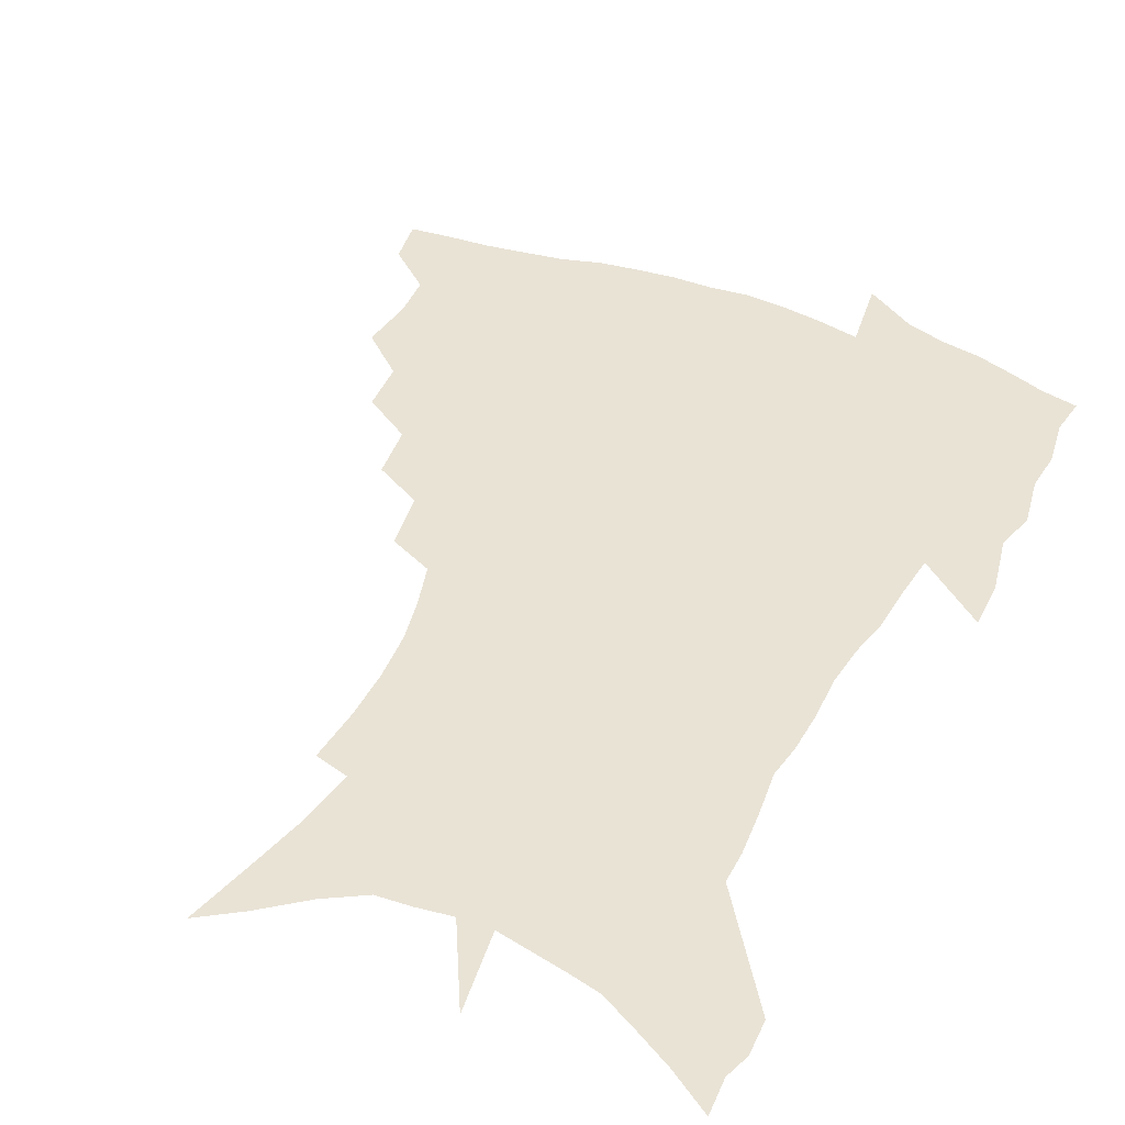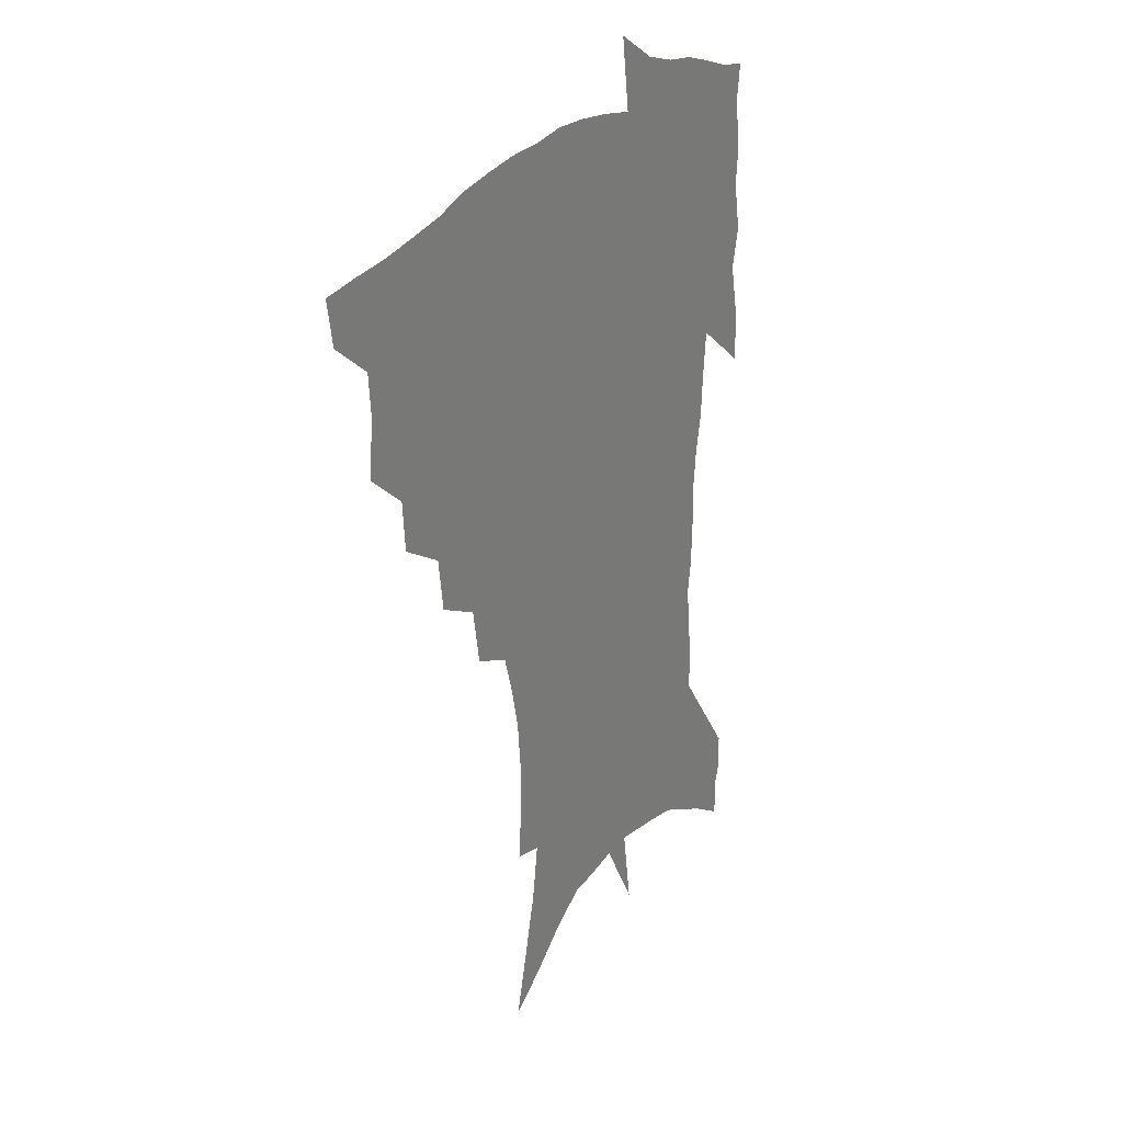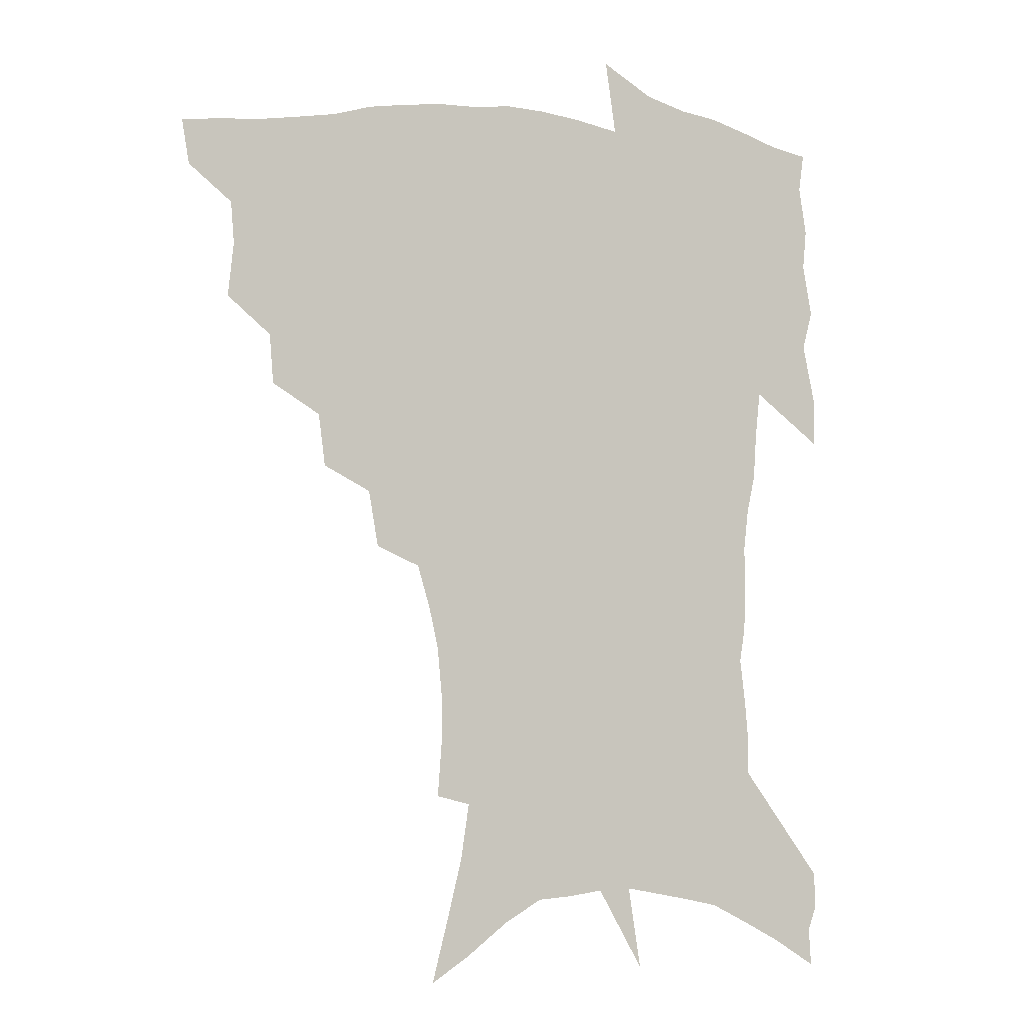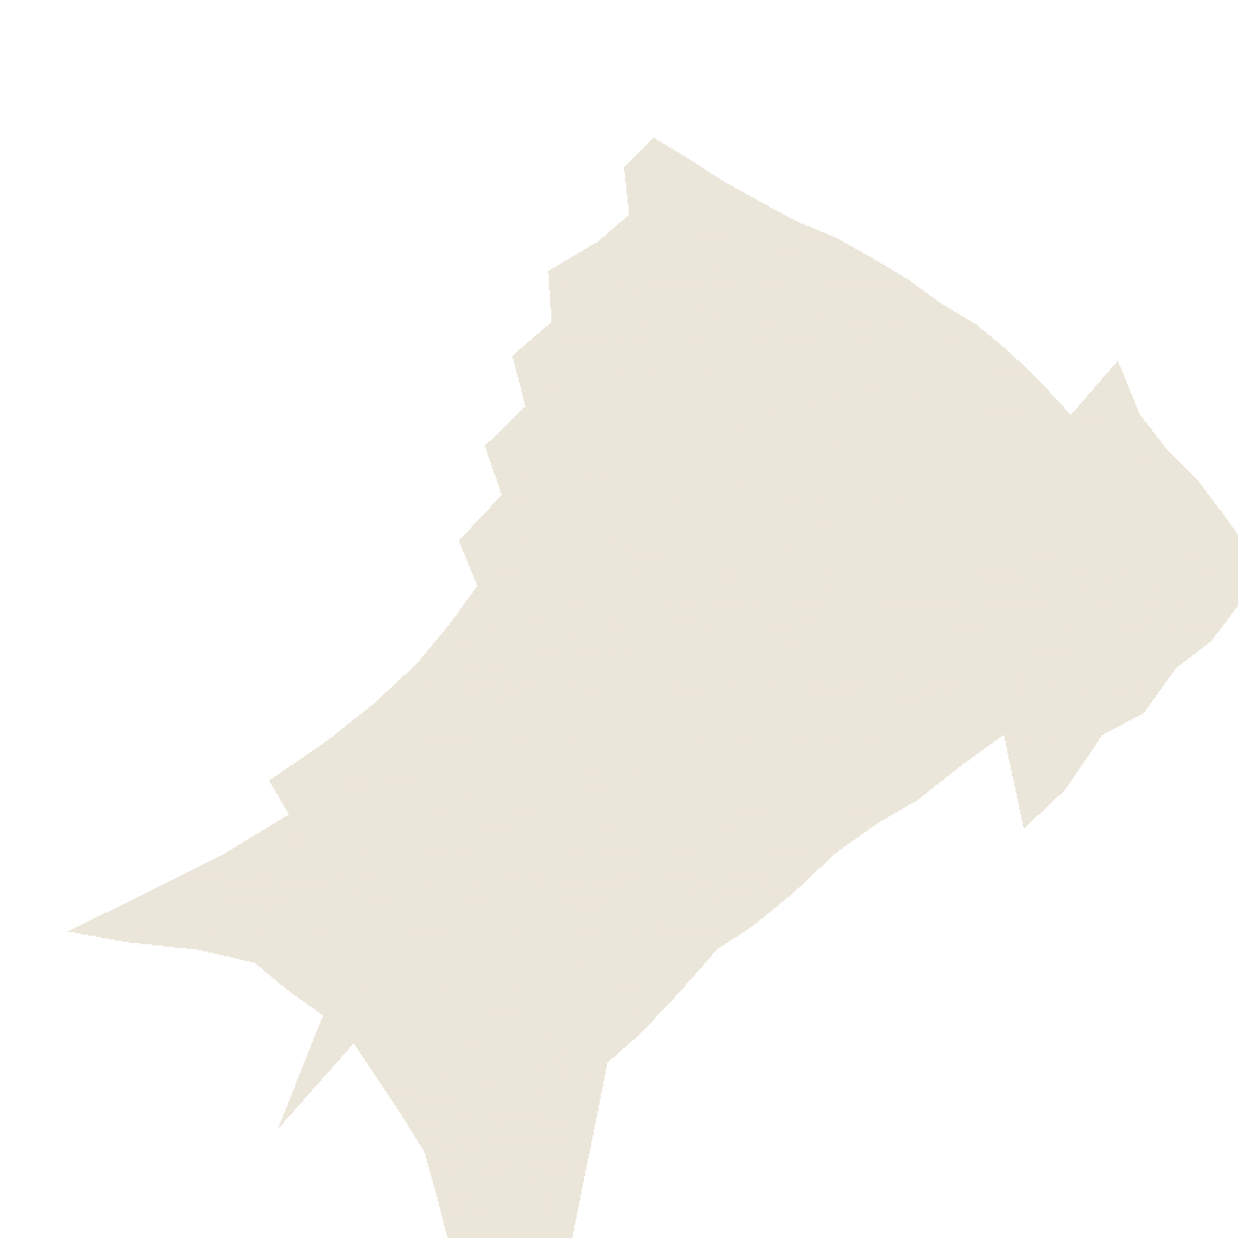
<metadata>
{"format":"obj","ext":"obj","renderer":"f3d","projection":"perspective","resolution":1024,"background":"white","views":[{"elev":42.0,"azim":25.2,"up":"+Z"},{"elev":28.2,"azim":-58.8,"up":"+Y"},{"elev":-3.3,"azim":-18.4,"up":"+Y"},{"elev":55.0,"azim":45.3,"up":"+Z"}]}
</metadata>
<code>
v 454.3 443.9 0
v 451.5 461 0
v 469.8 393.5 0
v 472 414 0
v 470.8 430.1 0
v 469.5 445.1 0
v 466.6 462.4 0
v 487.8 360.3 0
v 486.4 379.1 0
v 489.2 401.1 0
v 487.8 416.9 0
v 486.1 432.3 0
v 484 447.7 0
v 482.2 463.3 0
v 508.5 328.7 0
v 506 348.7 0
v 506.6 371 0
v 506.7 389.5 0
v 505.2 404.9 0
v 503.6 419.6 0
v 502.1 434.1 0
v 500.4 448.4 0
v 497.1 465.3 0
v 529.9 297.6 0
v 526.3 319.1 0
v 524.7 341.5 0
v 522.4 358.3 0
v 522.8 378.3 0
v 520.5 391.9 0
v 519.6 407.2 0
v 518.2 421.7 0
v 516.4 436 0
v 514.5 450.5 0
v 511.7 467.5 0
v 554.6 199.6 0
v 556.1 220.4 0
v 556.1 239.4 0
v 554.4 257.6 0
v 551 273.8 0
v 546.3 290 0
v 542.7 310.3 0
v 540.1 329.2 0
v 538.8 348.9 0
v 537.1 364.5 0
v 536.3 380.6 0
v 535.2 395.2 0
v 533.8 409.3 0
v 532.5 423.5 0
v 530.8 437.9 0
v 528.8 453 0
v 526.2 471.5 0
v 552.6 127 0
v 558.5 150.8 0
v 564.3 174.8 0
v 567.3 196.1 0
v 567.7 214.5 0
v 567.5 233.1 0
v 566.1 250 0
v 563.7 265.7 0
v 560.6 281.1 0
v 557.4 299.5 0
v 554.7 317.2 0
v 553 335.8 0
v 551.5 351.4 0
v 550.6 367.9 0
v 550.5 384.5 0
v 549 397.4 0
v 548.9 411.8 0
v 546.9 425.2 0
v 545.6 439.1 0
v 543.2 455.1 0
v 540.6 473.4 0
v 567.3 136.9 0
v 575.1 166.1 0
v 577.4 185.7 0
v 578.9 206.4 0
v 577.8 220.8 0
v 577.7 241.6 0
v 576.2 258.7 0
v 574.2 276.2 0
v 571 288.1 0
v 568.6 305.9 0
v 566.8 323.4 0
v 565.3 338.2 0
v 564.8 356.8 0
v 563.7 371 0
v 563.2 385.9 0
v 561.9 398.4 0
v 562.1 413 0
v 560.9 426.3 0
v 559.8 440.1 0
v 558.1 455.3 0
v 555 474.8 0
v 582.9 149.3 0
v 587.7 173.8 0
v 589.3 194.8 0
v 589.2 212 0
v 588.5 229.7 0
v 587.5 246.8 0
v 586 263.7 0
v 584 279.9 0
v 581.8 294.5 0
v 579.8 311 0
v 578.3 324 0
v 577.6 343.1 0
v 576.9 358.5 0
v 576.1 372 0
v 575.9 387.3 0
v 575.8 400.9 0
v 575.3 414 0
v 574.2 427.4 0
v 573.8 440.8 0
v 572.8 454.9 0
v 569.7 474.8 0
v 597 157.7 0
v 599.5 180 0
v 599.6 197.4 0
v 599.1 214.4 0
v 598.2 230 0
v 597.1 249 0
v 595.8 265.5 0
v 594.2 283.3 0
v 592.5 297.3 0
v 591 312 0
v 589.9 327.7 0
v 589.5 345.9 0
v 589 361 0
v 588.7 374.2 0
v 588.5 387.4 0
v 588.7 401.7 0
v 588.3 414.7 0
v 588.5 427.8 0
v 588 441 0
v 586.4 456.1 0
v 583.8 476.1 0
v 609.8 158.6 0
v 610.4 180.7 0
v 610 200.3 0
v 609.1 216.9 0
v 608.2 234.3 0
v 607.2 247.9 0
v 605.7 266 0
v 604.3 285.7 0
v 603.1 299.7 0
v 602.1 314.3 0
v 601.5 331.2 0
v 601.1 346.6 0
v 600.9 359.9 0
v 600.9 374.6 0
v 601.2 389 0
v 601.4 402.2 0
v 601.6 415 0
v 601.9 428 0
v 601.4 441.7 0
v 600.3 457.2 0
v 598.6 475 0
v 622.7 160.4 0
v 621.4 183.4 0
v 620.3 201.7 0
v 619.1 220.5 0
v 618.1 235.7 0
v 617.1 251 0
v 616 265.2 0
v 614.5 286 0
v 613.7 301.2 0
v 613.1 316.2 0
v 612.7 331.7 0
v 612.5 347.5 0
v 612.6 360.1 0
v 613 376.4 0
v 613.3 389 0
v 613.9 403 0
v 614.5 415.1 0
v 615.3 427.7 0
v 615.3 441.4 0
v 614.8 456.3 0
v 613.9 472.6 0
v 639.7 129.3 0
v 635 160.8 0
v 632.7 181.4 0
v 630.7 201.5 0
v 629.2 219.6 0
v 627.9 237.1 0
v 626.9 252.8 0
v 626 267.1 0
v 624.8 286.1 0
v 624.4 300.6 0
v 623.8 317.9 0
v 624 331.4 0
v 624.1 345.9 0
v 624.3 360.8 0
v 624.5 376.2 0
v 625.3 388.3 0
v 626 401.4 0
v 627 414.4 0
v 627.8 427.1 0
v 629.4 439.9 0
v 630.4 453.1 0
v 629.9 469.1 0
v 626 497 0
v 647.8 158.2 0
v 643.7 181.1 0
v 641.4 199.7 0
v 639.7 217.1 0
v 638.1 235 0
v 636.8 252.3 0
v 636.1 267.1 0
v 635.1 284.7 0
v 635.3 298.5 0
v 635.3 313.9 0
v 635.5 328.5 0
v 635.9 342.9 0
v 635.9 359.5 0
v 636.4 373.8 0
v 637.3 386.8 0
v 638.5 399.1 0
v 639.3 413.3 0
v 640.6 425.5 0
v 642.4 438.9 0
v 643.6 451.9 0
v 644.7 466.1 0
v 645.1 484.7 0
v 660.3 155.6 0
v 655.7 177 0
v 652.9 195.9 0
v 650 215.3 0
v 648.7 231.3 0
v 647 249.6 0
v 646.5 264.7 0
v 646.4 279.7 0
v 646.3 295.1 0
v 646.7 309.7 0
v 647.3 324.1 0
v 647.9 339 0
v 647.8 356.2 0
v 648.4 371.1 0
v 649.4 384.6 0
v 650.5 399.3 0
v 651.6 412.1 0
v 653.2 425 0
v 654.8 437.5 0
v 656.7 450 0
v 658.5 463.6 0
v 660 479.9 0
v 672.4 152.7 0
v 667.8 172.7 0
v 665.3 190.1 0
v 661.9 209.2 0
v 659.5 227.1 0
v 658.1 244 0
v 657.7 258.8 0
v 657.6 274 0
v 657.9 289.2 0
v 658.2 304.7 0
v 658.1 321.9 0
v 659.4 335.9 0
v 661 350 0
v 661.2 366.3 0
v 661.3 382.8 0
v 662.5 396.7 0
v 663.8 409.9 0
v 665.2 423.5 0
v 667.2 435.7 0
v 669.3 448.1 0
v 671.9 460.7 0
v 674 477.3 0
v 686.1 145.3 0
v 681.3 165.4 0
v 680.5 179.5 0
v 674.7 202 0
v 672.2 218.8 0
v 670.8 234.8 0
v 669.2 252 0
v 669 267.2 0
v 670.6 280.1 0
v 670.1 297.7 0
v 671.3 312.7 0
v 673 327 0
v 674.2 342.8 0
v 674.3 360.5 0
v 674.1 377.7 0
v 675.8 391.8 0
v 676 407.2 0
v 677.7 420.3 0
v 679.1 433.8 0
v 681.7 445.6 0
v 684.6 457.8 0
v 687.9 472.6 0
v 700 137.4 0
v 696.8 154.8 0
v 696.1 168.7 0
v 695.1 183.5 0
v 687.9 206 0
v 688 218.5 0
v 686.7 234.5 0
v 684.6 252.3 0
v 686.4 264.6 0
v 687.1 280.2 0
v 686.7 298.3 0
v 688.3 313.8 0
v 691.3 328.4 0
v 692.3 346 0
v 694 363 0
v 691.7 383 0
v 691.2 399.9 0
v 690.3 416.6 0
v 691.9 430 0
v 693.5 443 0
v 697.4 454.8 0
v 701.5 467.6 0
v 715.7 126.9 0
v 714.9 141.1 0
v 717.9 150.3 0
v 717.4 164 0
v 719.1 342.8 0
v 719 361.2 0
v 714.4 383.5 0
v 718.1 398.1 0
v 714.6 417.2 0
v 715.8 432.3 0
v 713.1 450.4 0
v 714.8 464.6 0
v 721 496 0
f 5 6 1
f 1 6 2
f 6 7 2
f 9 10 3
f 3 10 4
f 10 11 4
f 4 11 5
f 11 12 5
f 5 12 6
f 12 13 6
f 6 13 7
f 13 14 7
f 16 17 8
f 8 17 9
f 17 18 9
f 9 18 10
f 18 19 10
f 10 19 11
f 19 20 11
f 11 20 12
f 20 21 12
f 12 21 13
f 21 22 13
f 13 22 14
f 22 23 14
f 25 26 15
f 15 26 16
f 26 27 16
f 16 27 17
f 27 28 17
f 17 28 18
f 28 29 18
f 18 29 19
f 29 30 19
f 19 30 20
f 30 31 20
f 20 31 21
f 31 32 21
f 21 32 22
f 32 33 22
f 22 33 23
f 33 34 23
f 40 41 24
f 24 41 25
f 41 42 25
f 25 42 26
f 42 43 26
f 26 43 27
f 43 44 27
f 27 44 28
f 44 45 28
f 28 45 29
f 45 46 29
f 29 46 30
f 46 47 30
f 30 47 31
f 47 48 31
f 31 48 32
f 48 49 32
f 32 49 33
f 49 50 33
f 33 50 34
f 50 51 34
f 55 56 35
f 35 56 36
f 56 57 36
f 36 57 37
f 57 58 37
f 37 58 38
f 58 59 38
f 38 59 39
f 59 60 39
f 39 60 40
f 60 61 40
f 40 61 41
f 61 62 41
f 41 62 42
f 62 63 42
f 42 63 43
f 63 64 43
f 43 64 44
f 64 65 44
f 44 65 45
f 65 66 45
f 45 66 46
f 66 67 46
f 46 67 47
f 67 68 47
f 47 68 48
f 68 69 48
f 48 69 49
f 69 70 49
f 49 70 50
f 70 71 50
f 50 71 51
f 71 72 51
f 52 73 53
f 73 74 53
f 53 74 54
f 74 75 54
f 54 75 55
f 75 76 55
f 55 76 56
f 76 77 56
f 56 77 57
f 77 78 57
f 57 78 58
f 78 79 58
f 58 79 59
f 79 80 59
f 59 80 60
f 80 81 60
f 60 81 61
f 81 82 61
f 61 82 62
f 82 83 62
f 62 83 63
f 83 84 63
f 63 84 64
f 84 85 64
f 64 85 65
f 85 86 65
f 65 86 66
f 86 87 66
f 66 87 67
f 87 88 67
f 67 88 68
f 88 89 68
f 68 89 69
f 89 90 69
f 69 90 70
f 90 91 70
f 70 91 71
f 91 92 71
f 71 92 72
f 92 93 72
f 73 94 74
f 94 95 74
f 74 95 75
f 95 96 75
f 75 96 76
f 96 97 76
f 76 97 77
f 97 98 77
f 77 98 78
f 98 99 78
f 78 99 79
f 99 100 79
f 79 100 80
f 100 101 80
f 80 101 81
f 101 102 81
f 81 102 82
f 102 103 82
f 82 103 83
f 103 104 83
f 83 104 84
f 104 105 84
f 84 105 85
f 105 106 85
f 85 106 86
f 106 107 86
f 86 107 87
f 107 108 87
f 87 108 88
f 108 109 88
f 88 109 89
f 109 110 89
f 89 110 90
f 110 111 90
f 90 111 91
f 111 112 91
f 91 112 92
f 112 113 92
f 92 113 93
f 113 114 93
f 94 115 95
f 115 116 95
f 95 116 96
f 116 117 96
f 96 117 97
f 117 118 97
f 97 118 98
f 118 119 98
f 98 119 99
f 119 120 99
f 99 120 100
f 120 121 100
f 100 121 101
f 121 122 101
f 101 122 102
f 122 123 102
f 102 123 103
f 123 124 103
f 103 124 104
f 124 125 104
f 104 125 105
f 125 126 105
f 105 126 106
f 126 127 106
f 106 127 107
f 127 128 107
f 107 128 108
f 128 129 108
f 108 129 109
f 129 130 109
f 109 130 110
f 130 131 110
f 110 131 111
f 131 132 111
f 111 132 112
f 132 133 112
f 112 133 113
f 133 134 113
f 113 134 114
f 134 135 114
f 115 136 116
f 136 137 116
f 116 137 117
f 137 138 117
f 117 138 118
f 138 139 118
f 118 139 119
f 139 140 119
f 119 140 120
f 140 141 120
f 120 141 121
f 141 142 121
f 121 142 122
f 142 143 122
f 122 143 123
f 143 144 123
f 123 144 124
f 144 145 124
f 124 145 125
f 145 146 125
f 125 146 126
f 146 147 126
f 126 147 127
f 147 148 127
f 127 148 128
f 148 149 128
f 128 149 129
f 149 150 129
f 129 150 130
f 150 151 130
f 130 151 131
f 151 152 131
f 131 152 132
f 152 153 132
f 132 153 133
f 153 154 133
f 133 154 134
f 154 155 134
f 134 155 135
f 155 156 135
f 136 157 137
f 157 158 137
f 137 158 138
f 158 159 138
f 138 159 139
f 159 160 139
f 139 160 140
f 160 161 140
f 140 161 141
f 161 162 141
f 141 162 142
f 162 163 142
f 142 163 143
f 163 164 143
f 143 164 144
f 164 165 144
f 144 165 145
f 165 166 145
f 145 166 146
f 166 167 146
f 146 167 147
f 167 168 147
f 147 168 148
f 168 169 148
f 148 169 149
f 169 170 149
f 149 170 150
f 170 171 150
f 150 171 151
f 171 172 151
f 151 172 152
f 172 173 152
f 152 173 153
f 173 174 153
f 153 174 154
f 174 175 154
f 154 175 155
f 175 176 155
f 155 176 156
f 176 177 156
f 178 179 157
f 157 179 158
f 179 180 158
f 158 180 159
f 180 181 159
f 159 181 160
f 181 182 160
f 160 182 161
f 182 183 161
f 161 183 162
f 183 184 162
f 162 184 163
f 184 185 163
f 163 185 164
f 185 186 164
f 164 186 165
f 186 187 165
f 165 187 166
f 187 188 166
f 166 188 167
f 188 189 167
f 167 189 168
f 189 190 168
f 168 190 169
f 190 191 169
f 169 191 170
f 191 192 170
f 170 192 171
f 192 193 171
f 171 193 172
f 193 194 172
f 172 194 173
f 194 195 173
f 173 195 174
f 195 196 174
f 174 196 175
f 196 197 175
f 175 197 176
f 197 198 176
f 176 198 177
f 198 199 177
f 179 201 180
f 201 202 180
f 180 202 181
f 202 203 181
f 181 203 182
f 203 204 182
f 182 204 183
f 204 205 183
f 183 205 184
f 205 206 184
f 184 206 185
f 206 207 185
f 185 207 186
f 207 208 186
f 186 208 187
f 208 209 187
f 187 209 188
f 209 210 188
f 188 210 189
f 210 211 189
f 189 211 190
f 211 212 190
f 190 212 191
f 212 213 191
f 191 213 192
f 213 214 192
f 192 214 193
f 214 215 193
f 193 215 194
f 215 216 194
f 194 216 195
f 216 217 195
f 195 217 196
f 217 218 196
f 196 218 197
f 218 219 197
f 197 219 198
f 219 220 198
f 198 220 199
f 220 221 199
f 199 221 200
f 221 222 200
f 201 223 202
f 223 224 202
f 202 224 203
f 224 225 203
f 203 225 204
f 225 226 204
f 204 226 205
f 226 227 205
f 205 227 206
f 227 228 206
f 206 228 207
f 228 229 207
f 207 229 208
f 229 230 208
f 208 230 209
f 230 231 209
f 209 231 210
f 231 232 210
f 210 232 211
f 232 233 211
f 211 233 212
f 233 234 212
f 212 234 213
f 234 235 213
f 213 235 214
f 235 236 214
f 214 236 215
f 236 237 215
f 215 237 216
f 237 238 216
f 216 238 217
f 238 239 217
f 217 239 218
f 239 240 218
f 218 240 219
f 240 241 219
f 219 241 220
f 241 242 220
f 220 242 221
f 242 243 221
f 221 243 222
f 243 244 222
f 223 245 224
f 245 246 224
f 224 246 225
f 246 247 225
f 225 247 226
f 247 248 226
f 226 248 227
f 248 249 227
f 227 249 228
f 249 250 228
f 228 250 229
f 250 251 229
f 229 251 230
f 251 252 230
f 230 252 231
f 252 253 231
f 231 253 232
f 253 254 232
f 232 254 233
f 254 255 233
f 233 255 234
f 255 256 234
f 234 256 235
f 256 257 235
f 235 257 236
f 257 258 236
f 236 258 237
f 258 259 237
f 237 259 238
f 259 260 238
f 238 260 239
f 260 261 239
f 239 261 240
f 261 262 240
f 240 262 241
f 262 263 241
f 241 263 242
f 263 264 242
f 242 264 243
f 264 265 243
f 243 265 244
f 265 266 244
f 245 267 246
f 267 268 246
f 246 268 247
f 268 269 247
f 247 269 248
f 269 270 248
f 248 270 249
f 270 271 249
f 249 271 250
f 271 272 250
f 250 272 251
f 272 273 251
f 251 273 252
f 273 274 252
f 252 274 253
f 274 275 253
f 253 275 254
f 275 276 254
f 254 276 255
f 276 277 255
f 255 277 256
f 277 278 256
f 256 278 257
f 278 279 257
f 257 279 258
f 279 280 258
f 258 280 259
f 280 281 259
f 259 281 260
f 281 282 260
f 260 282 261
f 282 283 261
f 261 283 262
f 283 284 262
f 262 284 263
f 284 285 263
f 263 285 264
f 285 286 264
f 264 286 265
f 286 287 265
f 265 287 266
f 287 288 266
f 267 289 268
f 289 290 268
f 268 290 269
f 290 291 269
f 269 291 270
f 291 292 270
f 270 292 271
f 292 293 271
f 271 293 272
f 293 294 272
f 272 294 273
f 294 295 273
f 273 295 274
f 295 296 274
f 274 296 275
f 296 297 275
f 275 297 276
f 297 298 276
f 276 298 277
f 298 299 277
f 277 299 278
f 299 300 278
f 278 300 279
f 300 301 279
f 279 301 280
f 301 302 280
f 280 302 281
f 302 303 281
f 281 303 282
f 303 304 282
f 282 304 283
f 304 305 283
f 283 305 284
f 305 306 284
f 284 306 285
f 306 307 285
f 285 307 286
f 307 308 286
f 286 308 287
f 308 309 287
f 287 309 288
f 309 310 288
f 289 311 290
f 311 312 290
f 290 312 291
f 312 313 291
f 291 313 292
f 313 314 292
f 292 314 293
f 303 315 304
f 315 316 304
f 304 316 305
f 316 317 305
f 305 317 306
f 317 318 306
f 306 318 307
f 318 319 307
f 307 319 308
f 319 320 308
f 308 320 309
f 320 321 309
f 309 321 310
f 321 322 310

</code>
